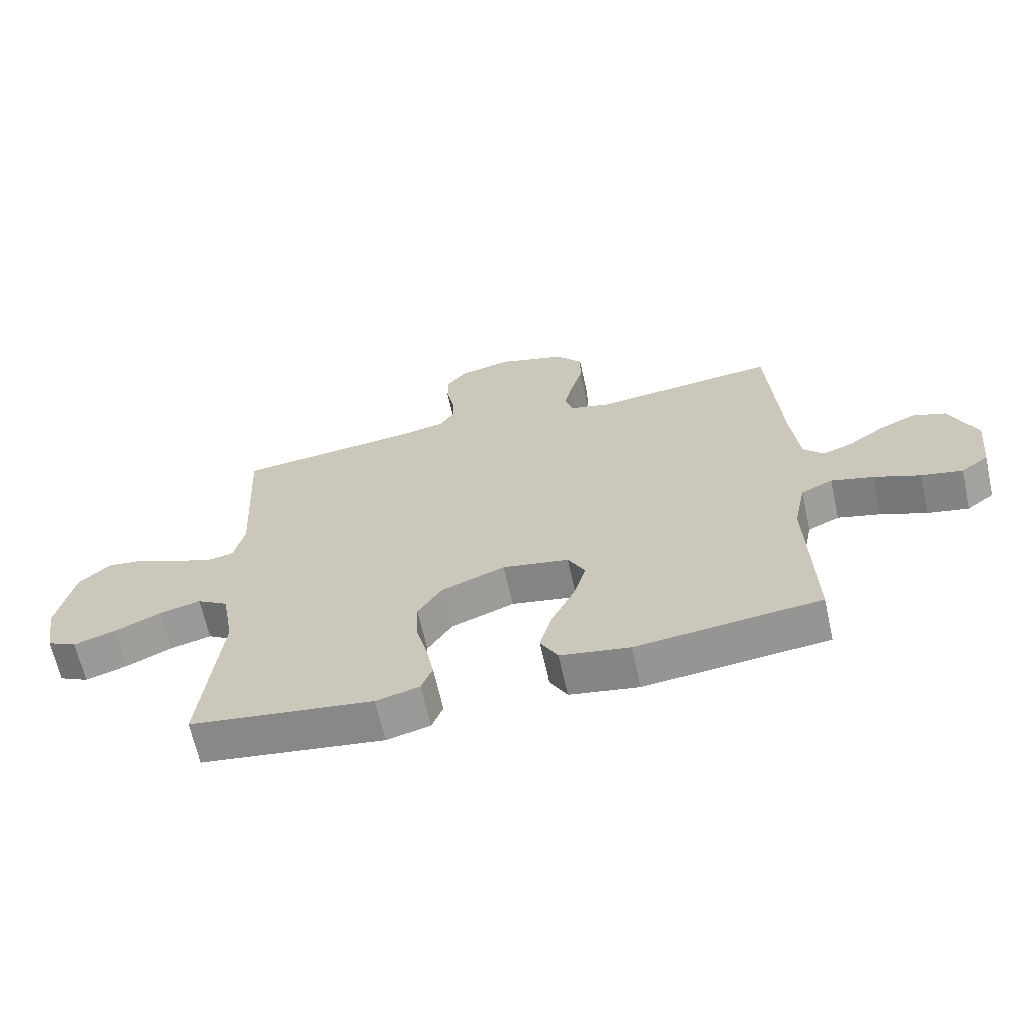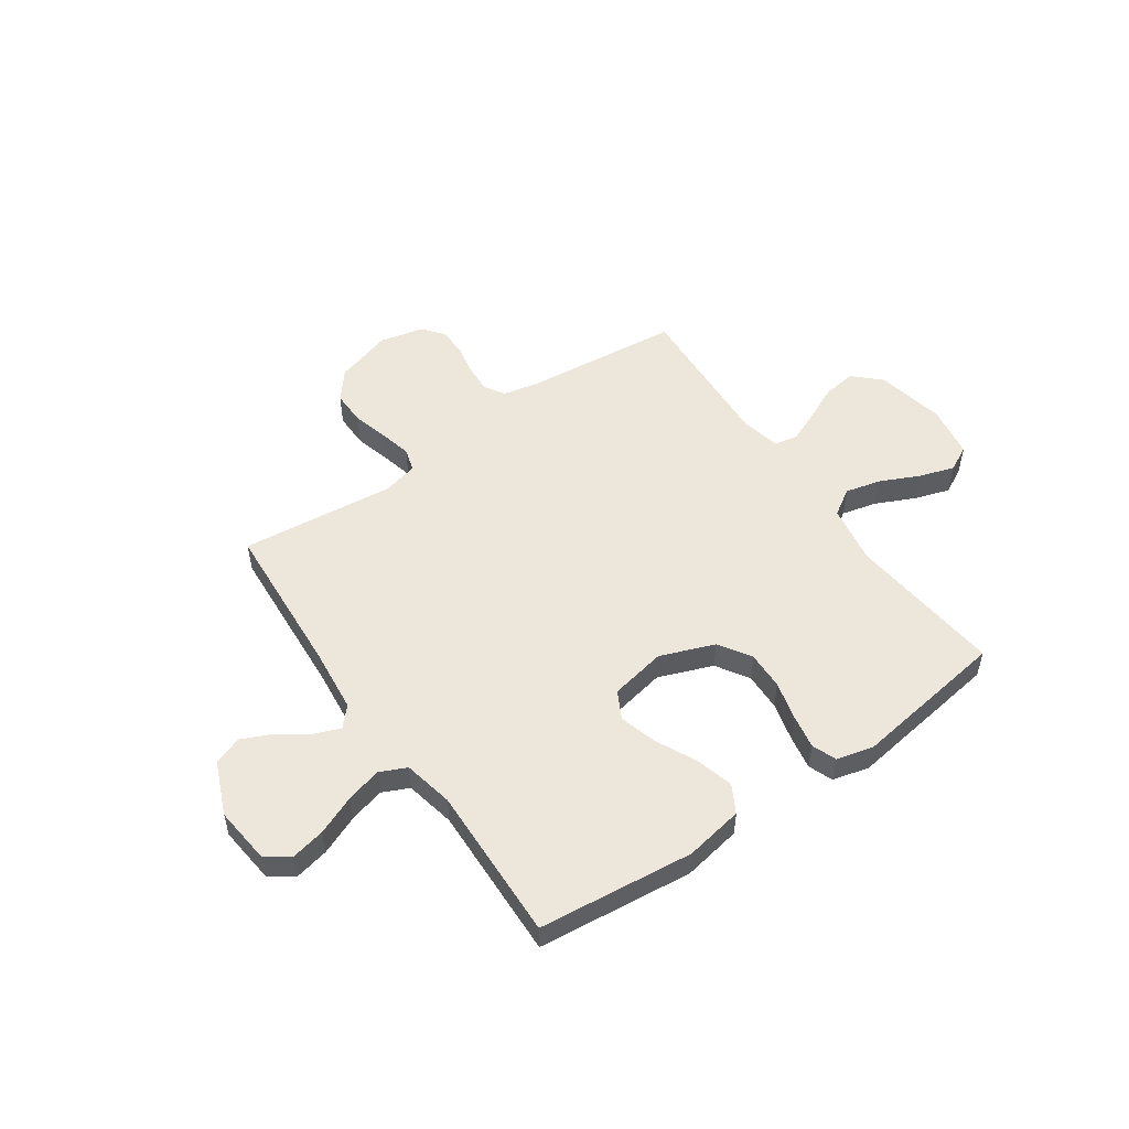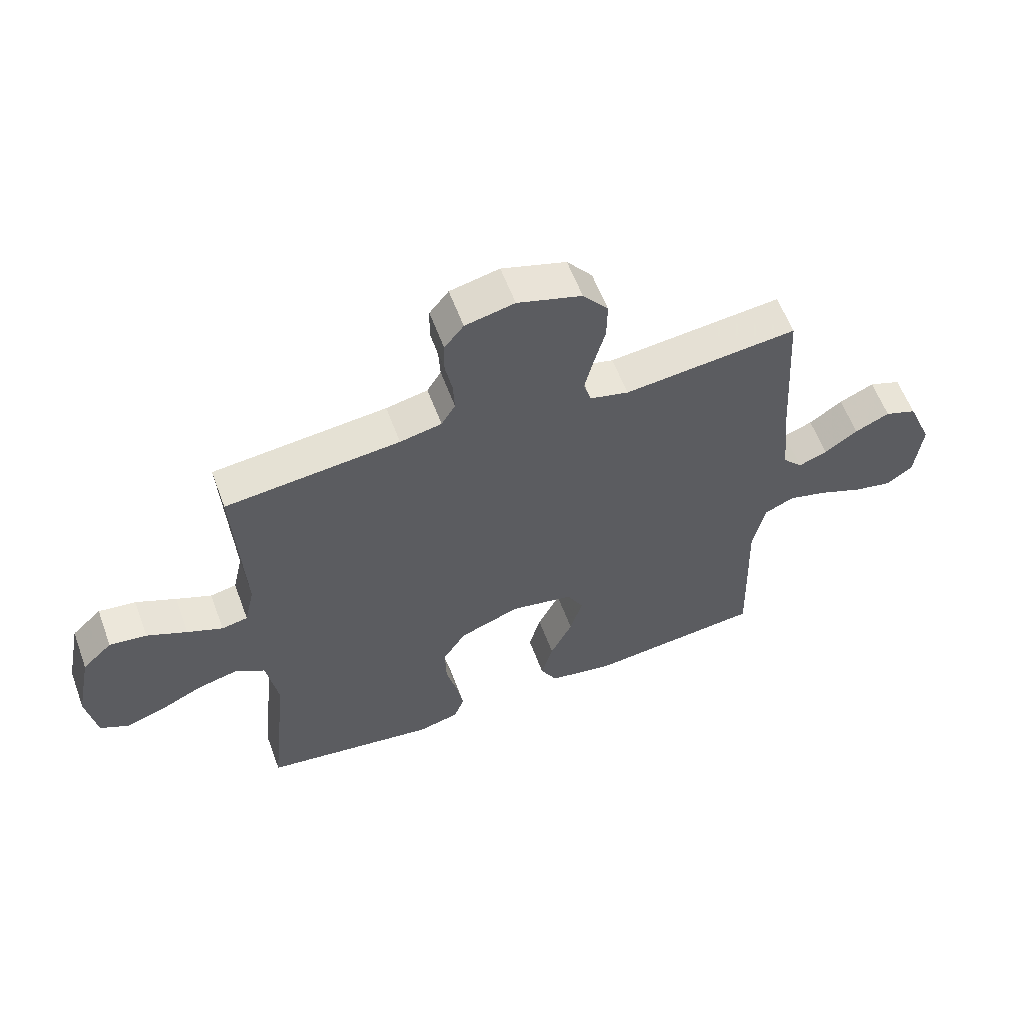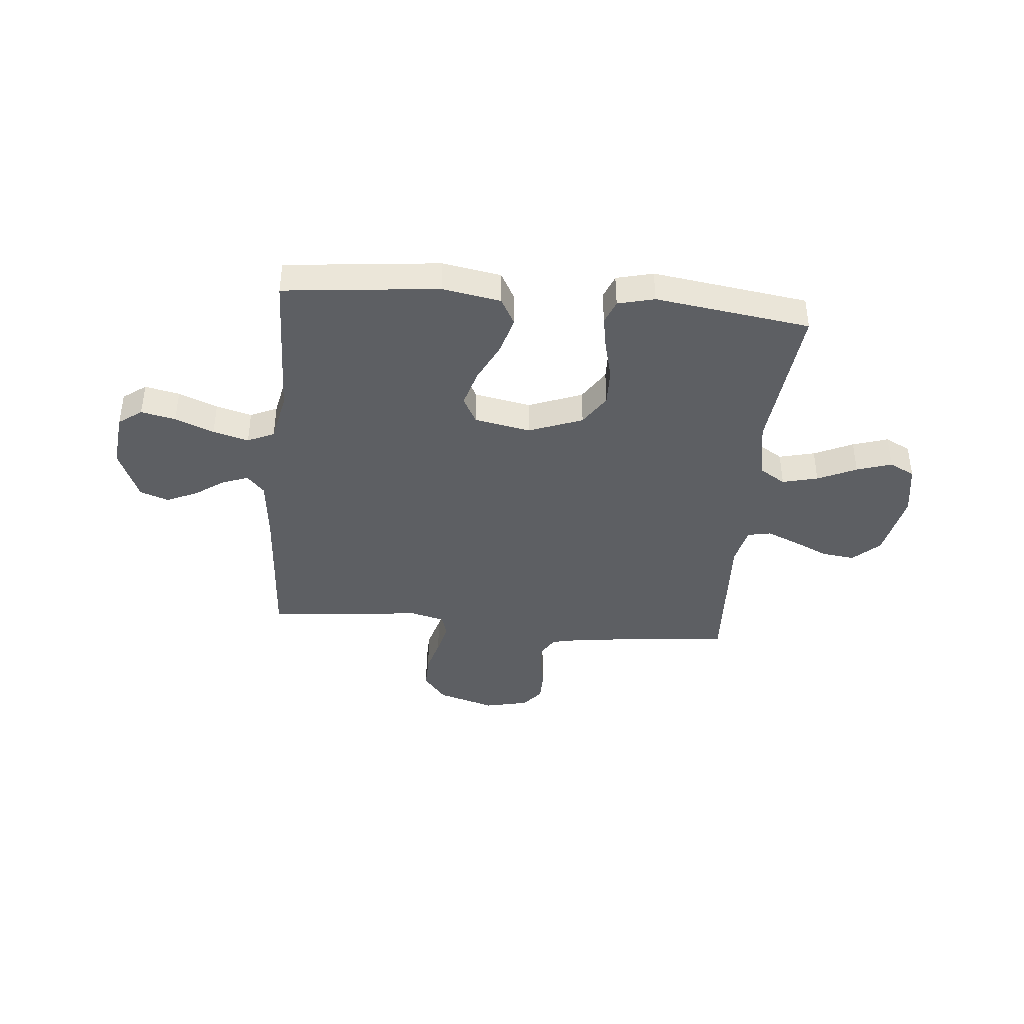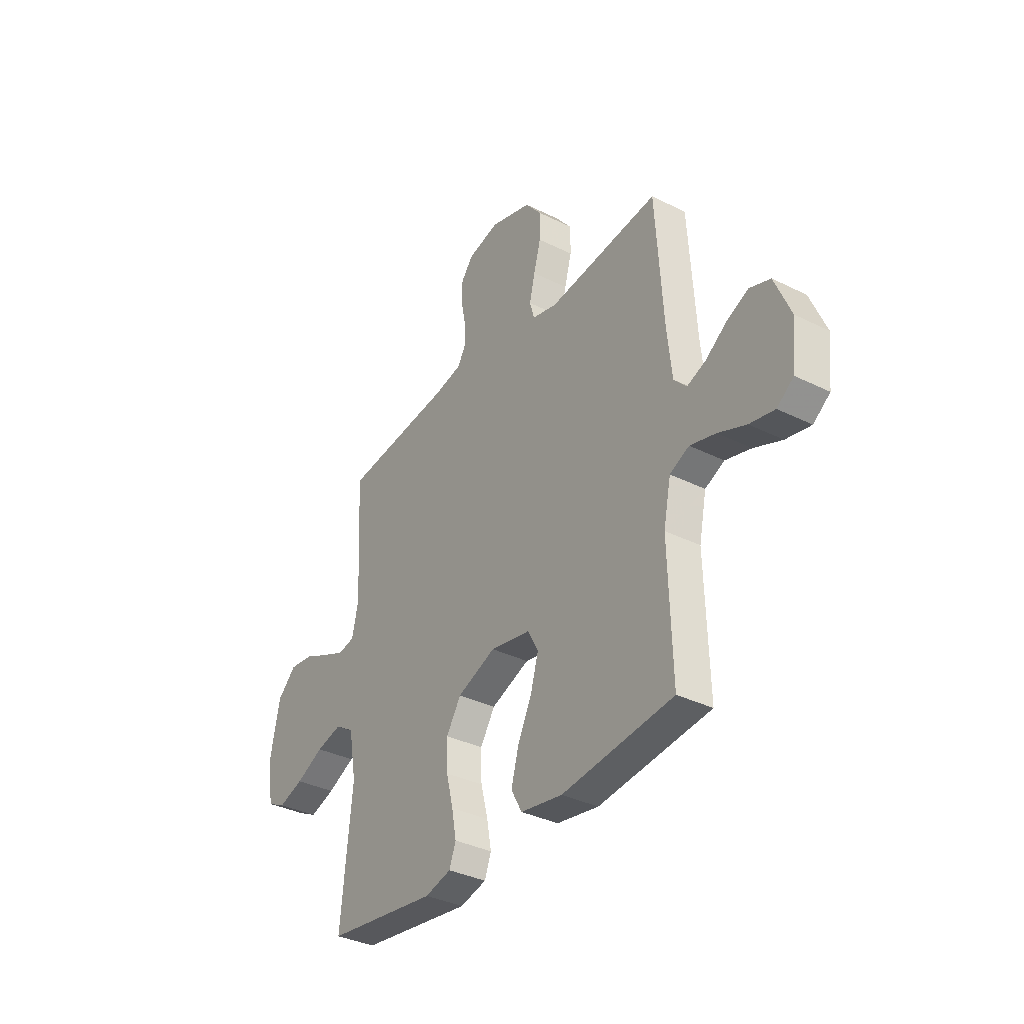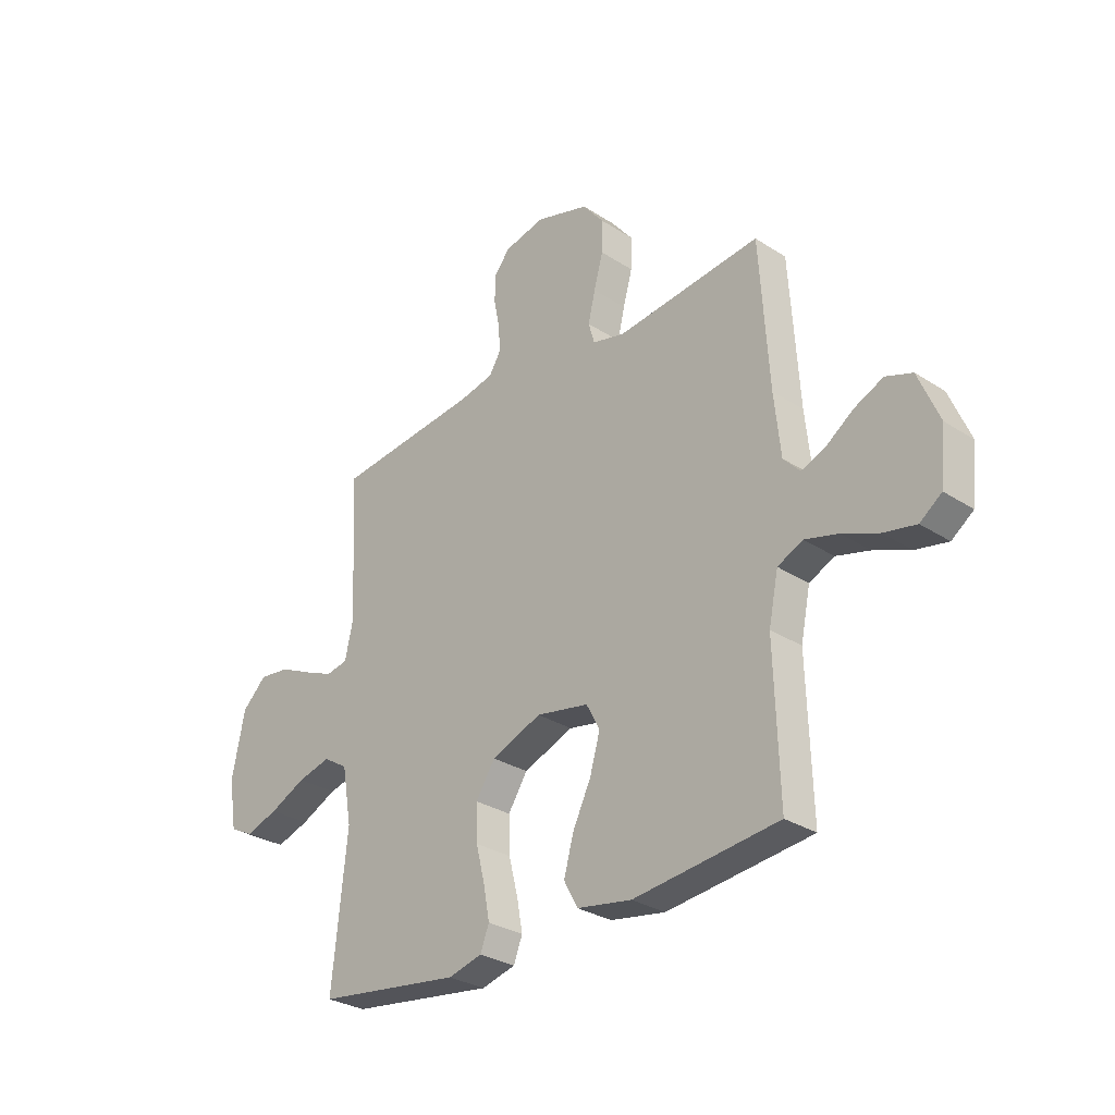
<metadata>
{"format":"obj","ext":"obj","renderer":"f3d","projection":"perspective","resolution":1024,"background":"white","views":[{"elev":-65.8,"azim":12.5,"up":"+Z"},{"elev":52.6,"azim":145.3,"up":"+Y"},{"elev":59.0,"azim":-20.3,"up":"+Z"},{"elev":-40.2,"azim":174.7,"up":"+Y"},{"elev":-35.3,"azim":56.6,"up":"+Z"},{"elev":-29.8,"azim":46.6,"up":"+Z"}]}
</metadata>
<code>
v 0.5 0.07 -0.5
v 0.2 0.07 -0.532
v 0.087 0.07 -0.512
v 0.058 0.07 -0.459
v 0.078 0.07 -0.386
v 0.116 0.07 -0.308
v 0.137 0.07 -0.235
v 0.109 0.07 -0.182
v 0 0.07 -0.161
v -0.104 0.07 -0.201
v -0.144 0.07 -0.263
v -0.142 0.07 -0.337
v -0.123 0.07 -0.412
v -0.111 0.07 -0.478
v -0.129 0.07 -0.525
v -0.2 0.07 -0.543
v -0.5 0.07 -0.5
v -0.469 0.07 -0.2
v -0.489 0.07 -0.085
v -0.54 0.07 -0.053
v -0.609 0.07 -0.07
v -0.684 0.07 -0.105
v -0.752 0.07 -0.127
v -0.801 0.07 -0.102
v -0.818 0.07 0
v -0.791 0.07 0.133
v -0.74 0.07 0.181
v -0.676 0.07 0.173
v -0.607 0.07 0.141
v -0.546 0.07 0.115
v -0.501 0.07 0.124
v -0.484 0.07 0.2
v -0.5 0.07 0.5
v -0.2 0.07 0.531
v -0.128 0.07 0.546
v -0.104 0.07 0.586
v -0.107 0.07 0.64
v -0.119 0.07 0.7
v -0.118 0.07 0.756
v -0.085 0.07 0.797
v 0 0.07 0.816
v 0.111 0.07 0.782
v 0.155 0.07 0.727
v 0.154 0.07 0.66
v 0.135 0.07 0.591
v 0.12 0.07 0.529
v 0.133 0.07 0.485
v 0.2 0.07 0.468
v 0.5 0.07 0.5
v 0.519 0.07 0.2
v 0.532 0.07 0.074
v 0.566 0.07 0.037
v 0.616 0.07 0.056
v 0.673 0.07 0.096
v 0.733 0.07 0.123
v 0.788 0.07 0.103
v 0.831 0.07 0
v 0.819 0.07 -0.11
v 0.774 0.07 -0.143
v 0.707 0.07 -0.129
v 0.632 0.07 -0.098
v 0.563 0.07 -0.079
v 0.511 0.07 -0.103
v 0.491 0.07 -0.2
v 0.5 0 -0.5
v 0.2 0 -0.532
v 0.087 0 -0.512
v 0.058 0 -0.459
v 0.078 0 -0.386
v 0.116 0 -0.308
v 0.137 0 -0.235
v 0.109 0 -0.182
v 0 0 -0.161
v -0.104 0 -0.201
v -0.144 0 -0.263
v -0.142 0 -0.337
v -0.123 0 -0.412
v -0.111 0 -0.478
v -0.129 0 -0.525
v -0.2 0 -0.543
v -0.5 0 -0.5
v -0.469 0 -0.2
v -0.489 0 -0.085
v -0.54 0 -0.053
v -0.609 0 -0.07
v -0.684 0 -0.105
v -0.752 0 -0.127
v -0.801 0 -0.102
v -0.818 0 0
v -0.791 0 0.133
v -0.74 0 0.181
v -0.676 0 0.173
v -0.607 0 0.141
v -0.546 0 0.115
v -0.501 0 0.124
v -0.484 0 0.2
v -0.5 0 0.5
v -0.2 0 0.531
v -0.128 0 0.546
v -0.104 0 0.586
v -0.107 0 0.64
v -0.119 0 0.7
v -0.118 0 0.756
v -0.085 0 0.797
v 0 0 0.816
v 0.111 0 0.782
v 0.155 0 0.727
v 0.154 0 0.66
v 0.135 0 0.591
v 0.12 0 0.529
v 0.133 0 0.485
v 0.2 0 0.468
v 0.5 0 0.5
v 0.519 0 0.2
v 0.532 0 0.074
v 0.566 0 0.037
v 0.616 0 0.056
v 0.673 0 0.096
v 0.733 0 0.123
v 0.788 0 0.103
v 0.831 0 0
v 0.819 0 -0.11
v 0.774 0 -0.143
v 0.707 0 -0.129
v 0.632 0 -0.098
v 0.563 0 -0.079
v 0.511 0 -0.103
v 0.491 0 -0.2
f 59 60 61
f 58 59 61
f 57 58 61
f 56 57 61
f 55 56 61
f 54 55 61
f 53 54 61
f 52 53 61 62
f 51 52 62 63
f 48 49 50
f 51 63 64
f 50 51 64
f 48 50 64
f 47 48 64
f 43 44 45
f 42 43 45
f 41 42 45
f 40 41 45
f 39 40 45
f 38 39 45
f 37 38 45
f 36 37 45 46
f 35 36 46 47
f 32 33 34
f 35 47 64
f 34 35 64
f 32 34 64
f 31 32 64
f 27 28 29
f 26 27 29
f 25 26 29
f 24 25 29
f 23 24 29
f 22 23 29
f 21 22 29
f 20 21 29 30
f 30 31 64
f 20 30 64
f 19 20 64
f 16 17 18
f 15 16 18
f 14 15 18
f 13 14 18
f 12 13 18
f 11 12 18 19
f 4 5 6
f 3 4 6
f 2 3 6
f 1 2 6
f 64 1 6
f 64 6 7
f 10 11 19
f 9 10 19
f 9 19 64
f 8 9 64
f 7 8 64
f 125 124 123
f 125 123 122
f 125 122 121
f 125 121 120
f 125 120 119
f 125 119 118
f 125 118 117
f 126 125 117 116
f 127 126 116 115
f 114 113 112
f 128 127 115
f 128 115 114
f 128 114 112
f 128 112 111
f 109 108 107
f 109 107 106
f 109 106 105
f 109 105 104
f 109 104 103
f 109 103 102
f 109 102 101
f 110 109 101 100
f 111 110 100 99
f 98 97 96
f 128 111 99
f 128 99 98
f 128 98 96
f 128 96 95
f 93 92 91
f 93 91 90
f 93 90 89
f 93 89 88
f 93 88 87
f 93 87 86
f 93 86 85
f 94 93 85 84
f 128 95 94
f 128 94 84
f 128 84 83
f 82 81 80
f 82 80 79
f 82 79 78
f 82 78 77
f 82 77 76
f 83 82 76 75
f 70 69 68
f 70 68 67
f 70 67 66
f 70 66 65
f 70 65 128
f 71 70 128
f 83 75 74
f 83 74 73
f 128 83 73
f 128 73 72
f 128 72 71
f 1 65 66 2
f 2 66 67 3
f 3 67 68 4
f 4 68 69 5
f 5 69 70 6
f 6 70 71 7
f 7 71 72 8
f 8 72 73 9
f 9 73 74 10
f 10 74 75 11
f 11 75 76 12
f 12 76 77 13
f 13 77 78 14
f 14 78 79 15
f 15 79 80 16
f 16 80 81 17
f 17 81 82 18
f 18 82 83 19
f 19 83 84 20
f 20 84 85 21
f 21 85 86 22
f 22 86 87 23
f 23 87 88 24
f 24 88 89 25
f 25 89 90 26
f 26 90 91 27
f 27 91 92 28
f 28 92 93 29
f 29 93 94 30
f 30 94 95 31
f 31 95 96 32
f 32 96 97 33
f 33 97 98 34
f 34 98 99 35
f 35 99 100 36
f 36 100 101 37
f 37 101 102 38
f 38 102 103 39
f 39 103 104 40
f 40 104 105 41
f 41 105 106 42
f 42 106 107 43
f 43 107 108 44
f 44 108 109 45
f 45 109 110 46
f 46 110 111 47
f 47 111 112 48
f 48 112 113 49
f 49 113 114 50
f 50 114 115 51
f 51 115 116 52
f 52 116 117 53
f 53 117 118 54
f 54 118 119 55
f 55 119 120 56
f 56 120 121 57
f 57 121 122 58
f 58 122 123 59
f 59 123 124 60
f 60 124 125 61
f 61 125 126 62
f 62 126 127 63
f 63 127 128 64
f 64 128 65 1

</code>
